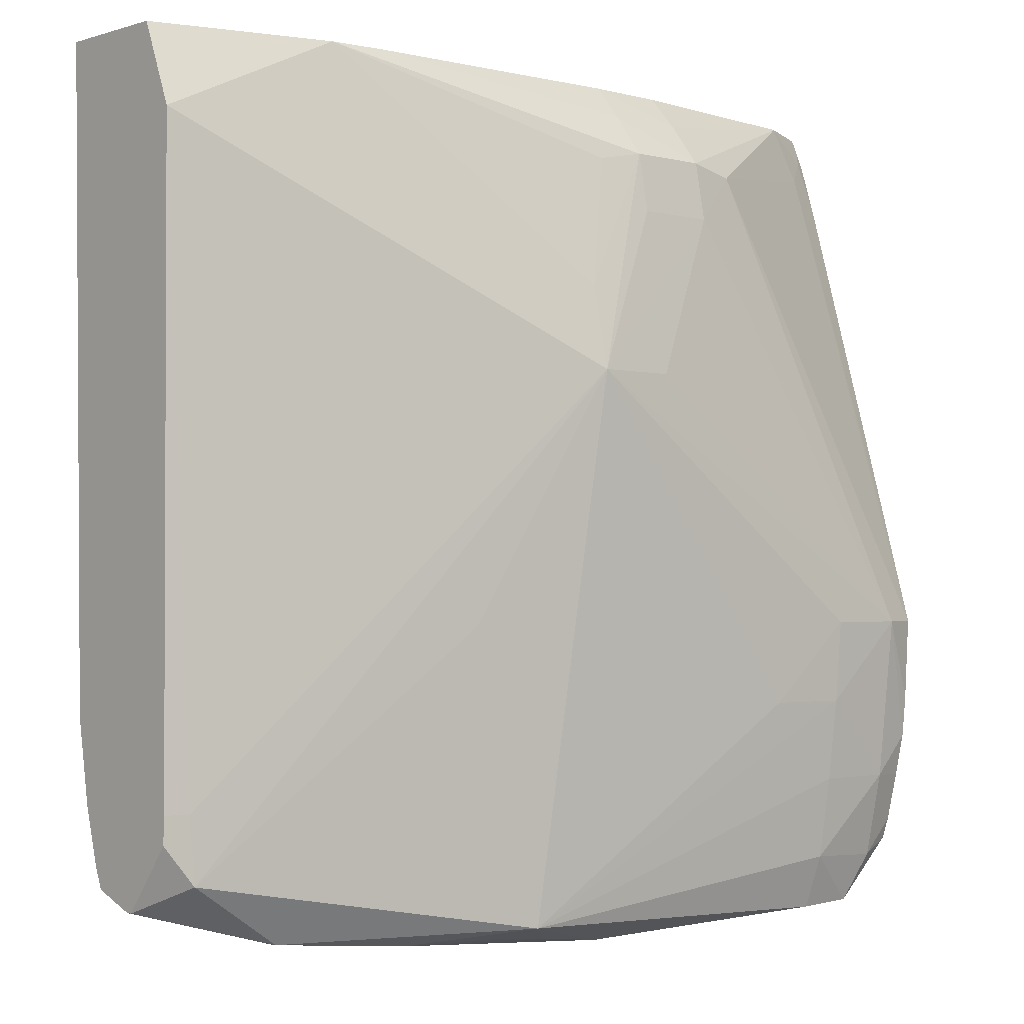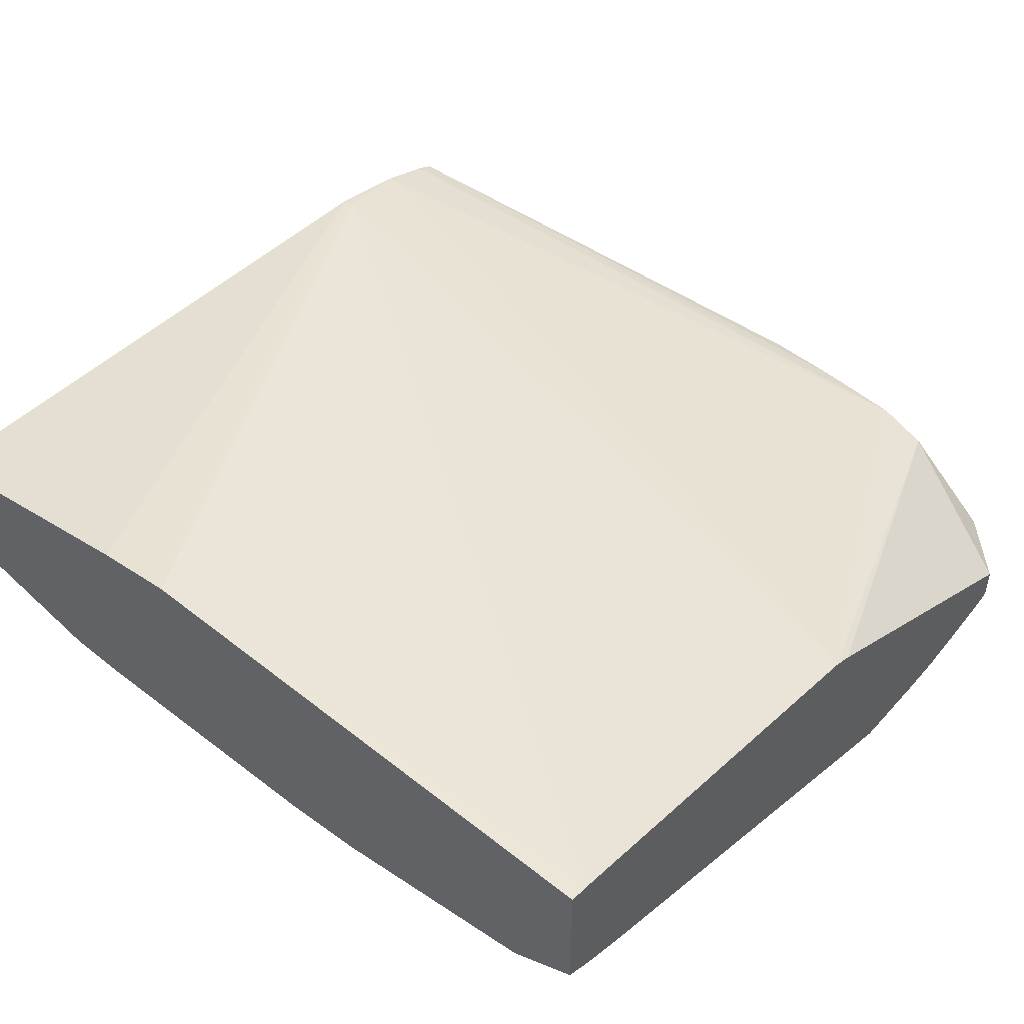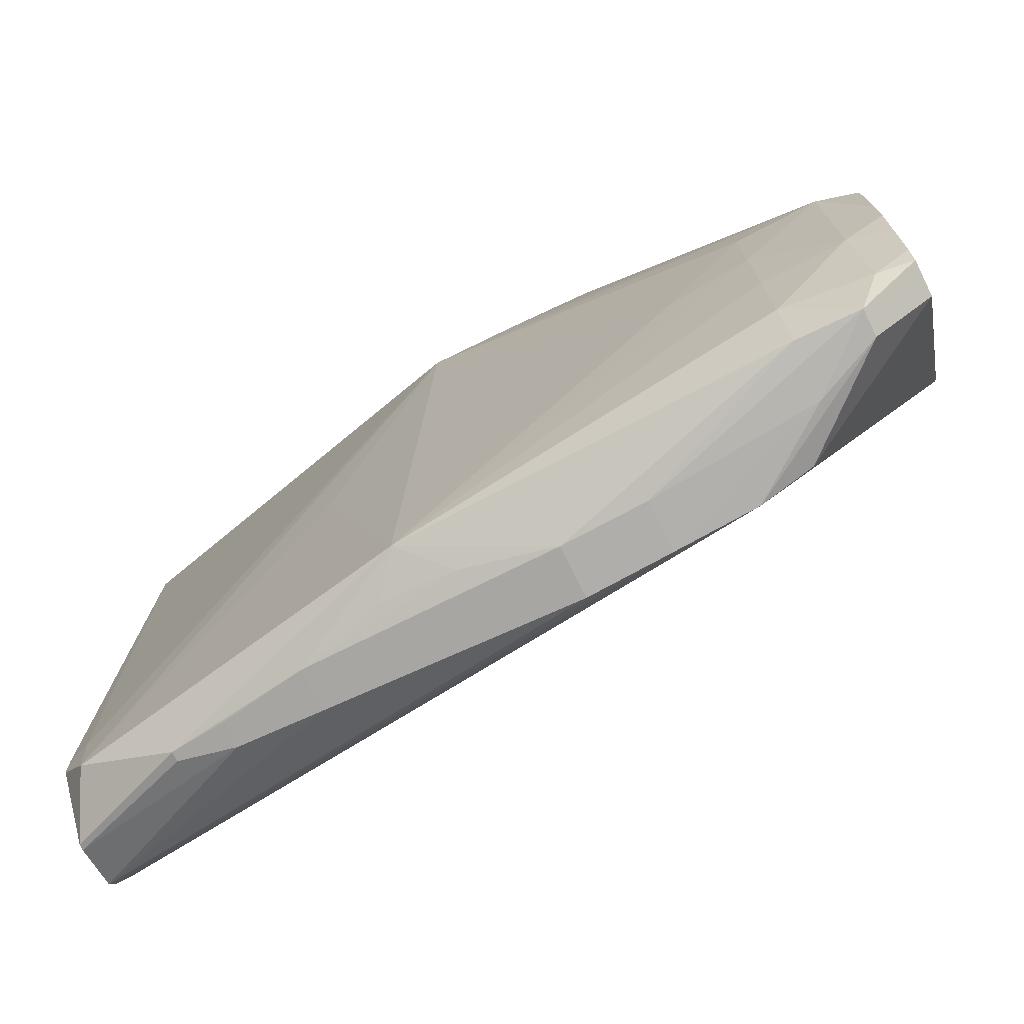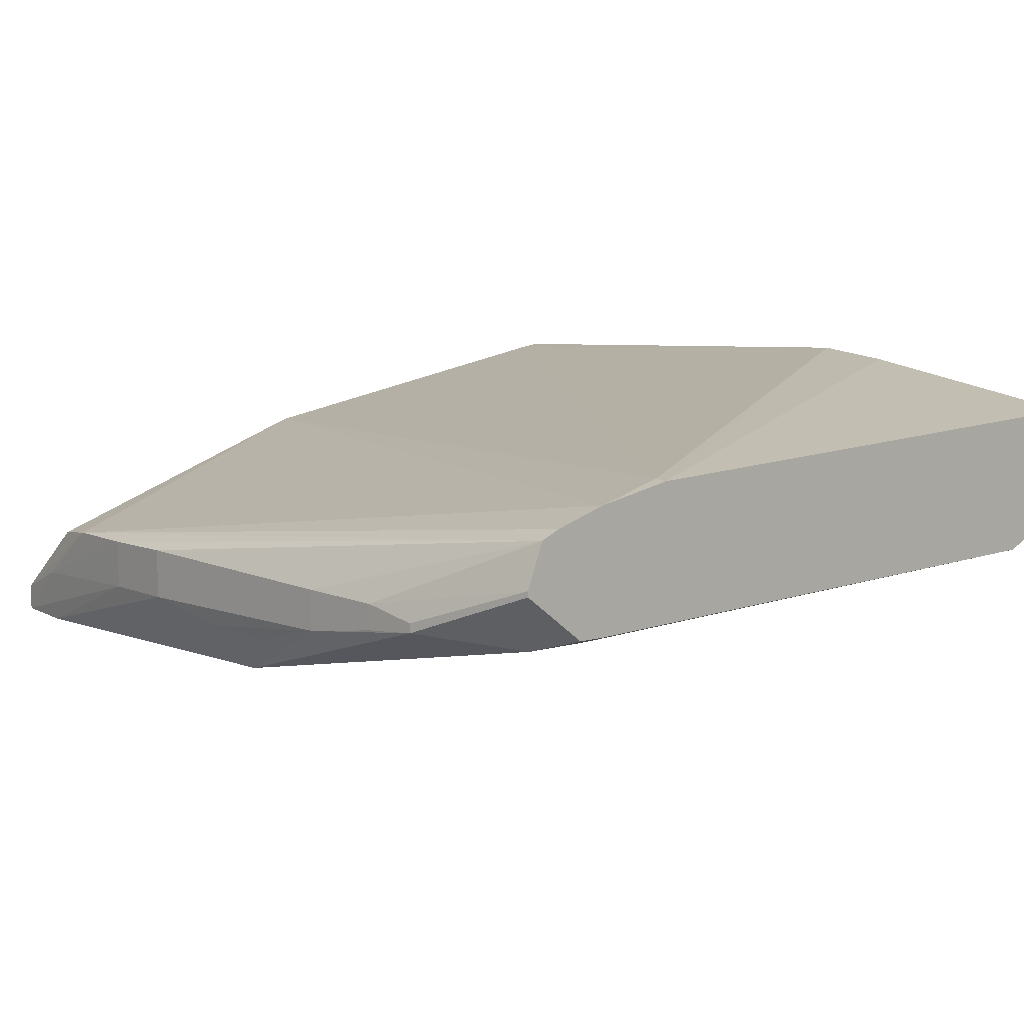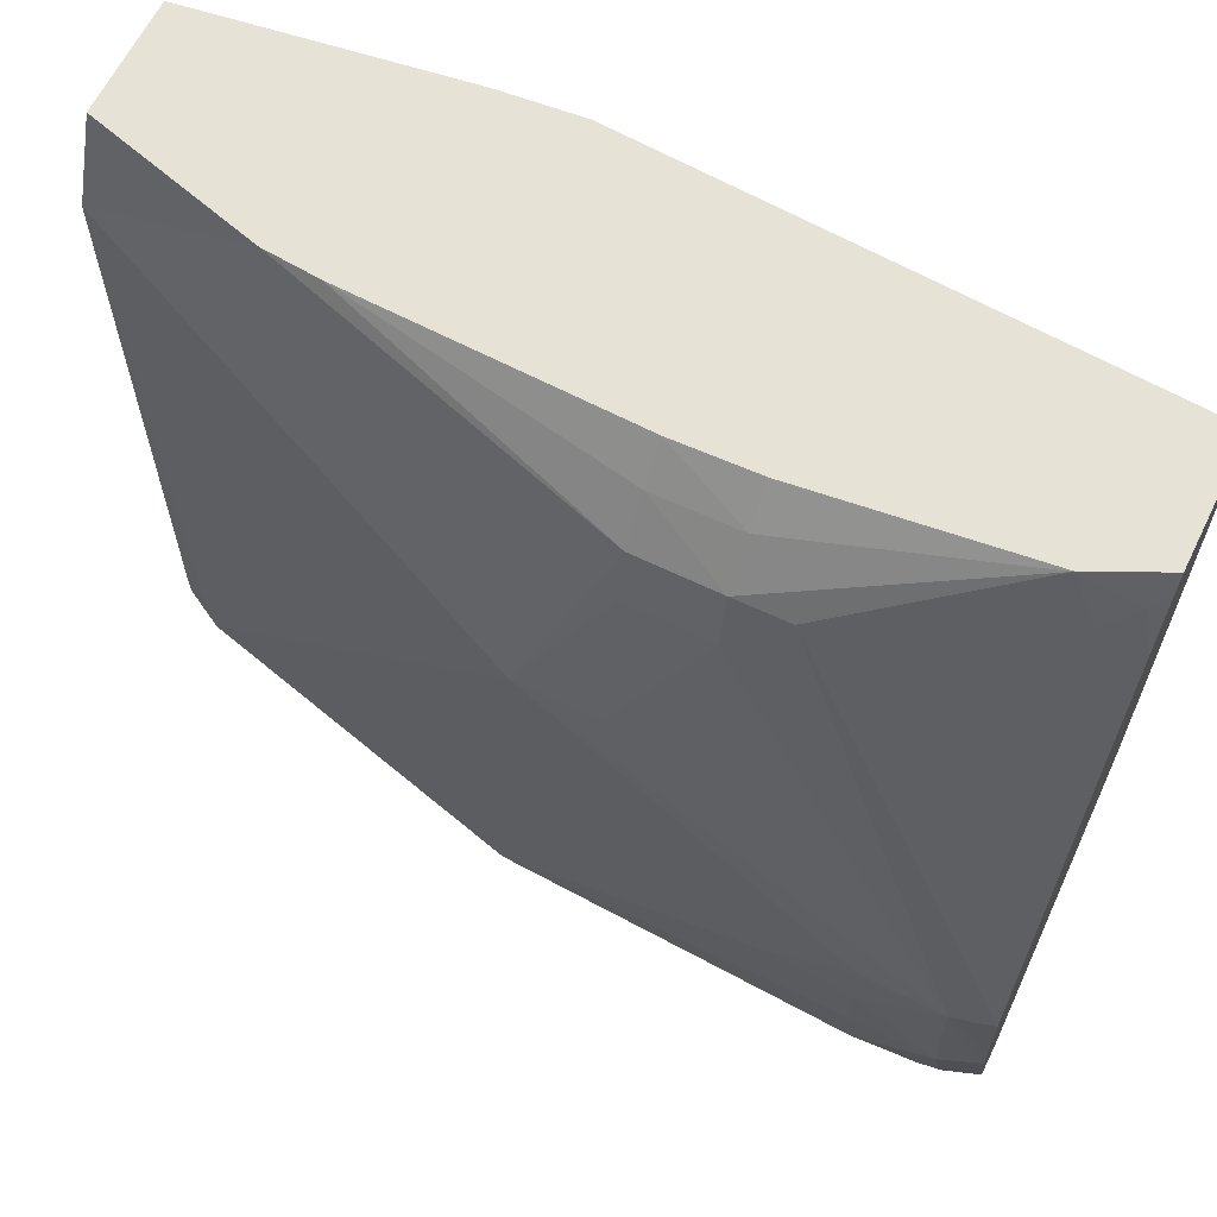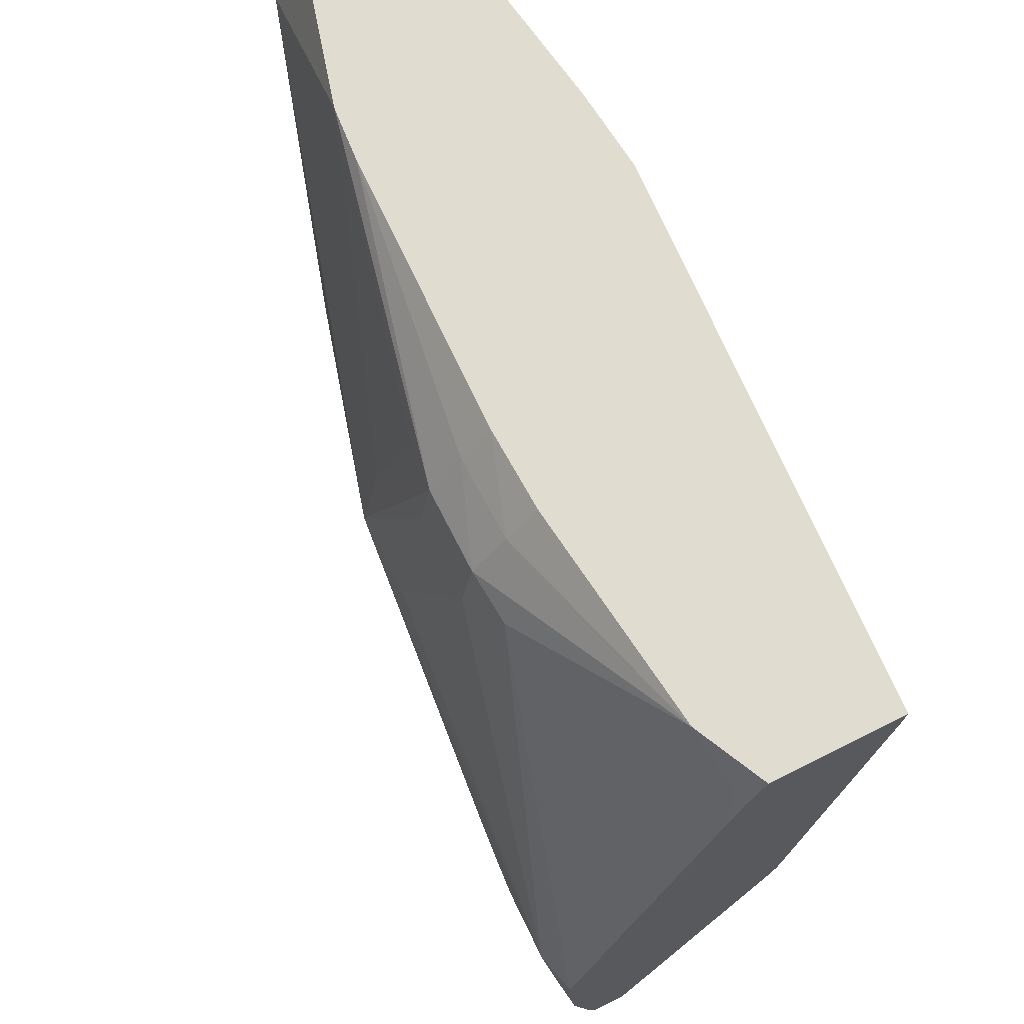
<metadata>
{"format":"obj","ext":"obj","renderer":"f3d","projection":"perspective","resolution":1024,"background":"white","views":[{"elev":-1.8,"azim":137.5,"up":"+Y"},{"elev":46.3,"azim":-139.7,"up":"+Z"},{"elev":-76.6,"azim":-153.9,"up":"+Y"},{"elev":10.1,"azim":48.6,"up":"+Z"},{"elev":63.5,"azim":-153.9,"up":"+Y"},{"elev":69.7,"azim":-116.8,"up":"+Y"}]}
</metadata>
<code>
o convex_57
v 0.224 -0.4985 -0.1954
v 0.2195 -0.4984 -0.1956
v 0.224 -0.4985 -0.1982
v 0.2377 -0.4976 -0.1957
v 0.2521 -0.494 -0.1914
v 0.215 -0.4981 -0.1957
v 0.2105 -0.4978 -0.1989
v 0.2195 -0.4984 -0.1983
v 0.2104 -0.4975 -0.2019
v 0.2313 -0.4969 -0.2013
v 0.2289 -0.4979 -0.1991
v 0.2377 -0.4976 -0.1979
v 0.2422 -0.4972 -0.1957
v 0.2521 -0.495 -0.1938
v 0.2521 -0.4929 -0.1909
v 0.2036 -0.4749 -0.1919
v 0.212 -0.4974 -0.1962
v 0.207 -0.4974 -0.2004
v 0.2521 -0.49 -0.1901
v 0.207 -0.4974 -0.2018
v 0.2104 -0.4945 -0.203
v 0.2286 -0.4672 -0.2038
v 0.2357 -0.4809 -0.2014
v 0.2505 -0.4935 -0.1973
v 0.2452 -0.4969 -0.1968
v 0.2329 -0.4975 -0.1992
v 0.2104 -0.4899 -0.2037
v 0.2104 -0.4854 -0.2043
v 0.215 -0.4854 -0.2039
v 0.2422 -0.4972 -0.1971
v 0.2452 -0.4969 -0.1963
v 0.2521 -0.495 -0.1941
v 0.2036 -0.4519 -0.1883
v 0.2036 -0.476 -0.1923
v 0.2513 -0.4854 -0.1893
v 0.2036 -0.4939 -0.2003
v 0.2521 -0.4855 -0.1894
v 0.2036 -0.4939 -0.2022
v 0.2056 -0.4947 -0.2026
v 0.2059 -0.4899 -0.2038
v 0.2286 -0.4627 -0.2028
v 0.2424 -0.4508 -0.1977
v 0.2521 -0.4552 -0.1969
v 0.2509 -0.4899 -0.1973
v 0.2104 -0.4809 -0.2046
v 0.2059 -0.4809 -0.2047
v 0.224 -0.4672 -0.2038
v 0.2195 -0.4582 -0.2024
v 0.224 -0.4582 -0.2024
v 0.224 -0.4549 -0.2018
v 0.2521 -0.4899 -0.1969
v 0.2521 -0.4914 -0.1969
v 0.2036 -0.4508 -0.1881
v 0.2332 -0.4508 -0.1862
v 0.2521 -0.4508 -0.1887
v 0.2377 -0.4508 -0.1866
v 0.2036 -0.4928 -0.2025
v 0.2036 -0.4901 -0.2032
v 0.2036 -0.4877 -0.2037
v 0.2267 -0.4554 -0.2015
v 0.2521 -0.4508 -0.1951
v 0.2394 -0.4508 -0.198
v 0.2036 -0.4854 -0.2039
v 0.2036 -0.4809 -0.2042
v 0.2167 -0.4554 -0.2015
v 0.2195 -0.4549 -0.2018
v 0.224 -0.4526 -0.2001
v 0.2036 -0.4508 -0.1952
v 0.224 -0.4508 -0.1985
v 0.2036 -0.4765 -0.2029
v 0.2059 -0.4538 -0.1973
v 0.2074 -0.4508 -0.197
v 0.2195 -0.4526 -0.2
v 0.2036 -0.4517 -0.1956
v 0.2074 -0.4508 -0.1969
v 0.2195 -0.4508 -0.1983
v 0.2036 -0.4554 -0.1968
v 0.2044 -0.4525 -0.1963
v 0.2036 -0.4529 -0.196
f 1 2 8
f 1 8 3
f 1 3 12
f 1 12 4
f 1 4 5
f 1 5 2
f 2 6 7
f 2 7 8
f 2 5 6
f 3 8 9
f 3 9 10
f 3 10 11
f 3 11 12
f 4 12 30
f 4 30 13
f 4 13 5
f 5 13 14
f 5 14 32
f 5 32 52
f 5 52 51
f 5 51 43
f 5 43 61
f 5 61 55
f 5 55 37
f 5 37 19
f 5 19 15
f 5 15 6
f 6 16 17
f 6 17 18
f 6 18 7
f 6 15 19
f 6 19 16
f 7 18 20
f 7 20 8
f 8 20 9
f 9 20 21
f 9 21 10
f 10 22 23
f 10 23 24
f 10 24 25
f 10 25 12
f 10 12 26
f 10 26 11
f 10 21 27
f 10 27 28
f 10 28 29
f 10 29 22
f 11 26 12
f 12 25 30
f 13 30 25
f 13 25 31
f 13 31 14
f 14 31 25
f 14 25 32
f 16 33 53
f 16 53 68
f 16 68 74
f 16 74 79
f 16 79 77
f 16 77 70
f 16 70 64
f 16 64 63
f 16 63 59
f 16 59 58
f 16 58 57
f 16 57 38
f 16 38 36
f 16 36 34
f 16 34 17
f 16 19 35
f 16 35 33
f 17 34 36
f 17 36 18
f 18 36 38
f 18 38 20
f 19 37 35
f 20 38 39
f 20 39 21
f 21 39 40
f 21 40 27
f 22 41 42
f 22 42 43
f 22 43 44
f 22 44 24
f 22 24 23
f 22 29 45
f 22 45 46
f 22 46 47
f 22 47 48
f 22 48 49
f 22 49 50
f 22 50 41
f 24 44 51
f 24 51 52
f 24 52 32
f 24 32 25
f 27 40 28
f 28 40 46
f 28 46 45
f 28 45 29
f 33 35 54
f 33 54 53
f 35 37 54
f 37 55 56
f 37 56 54
f 38 57 39
f 39 57 40
f 40 57 58
f 40 58 59
f 40 59 46
f 41 50 60
f 41 60 42
f 42 61 43
f 42 60 50
f 42 50 62
f 42 62 69
f 42 69 76
f 42 76 75
f 42 75 68
f 42 68 53
f 42 53 54
f 42 54 56
f 42 56 55
f 42 55 61
f 43 51 44
f 46 59 63
f 46 63 64
f 46 64 65
f 46 65 48
f 46 48 47
f 48 65 66
f 48 66 50
f 48 50 49
f 50 67 62
f 50 66 67
f 62 67 69
f 64 70 71
f 64 71 65
f 65 71 72
f 65 72 66
f 66 72 73
f 66 73 67
f 67 73 69
f 68 75 72
f 68 72 74
f 69 73 76
f 70 77 71
f 71 77 78
f 71 78 72
f 72 78 74
f 72 75 76
f 72 76 73
f 74 78 79
f 77 79 78

</code>
